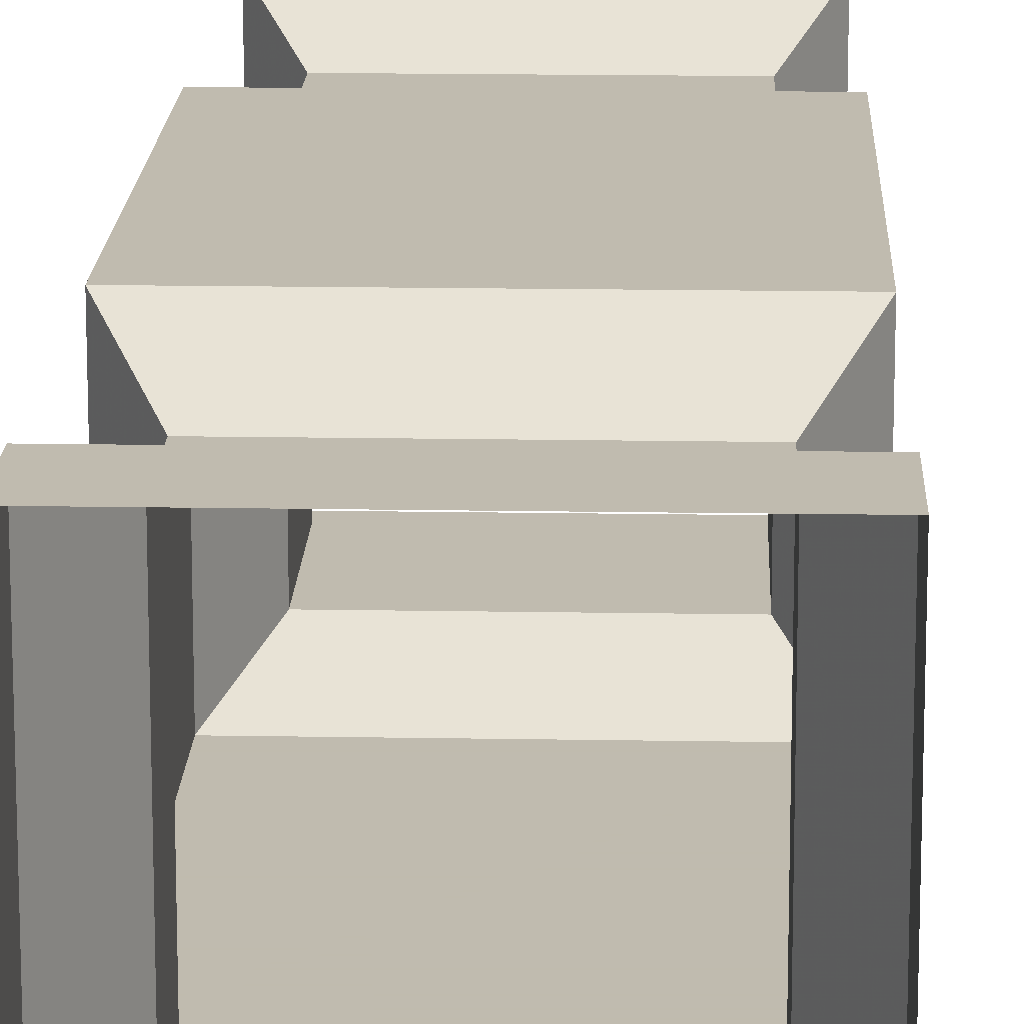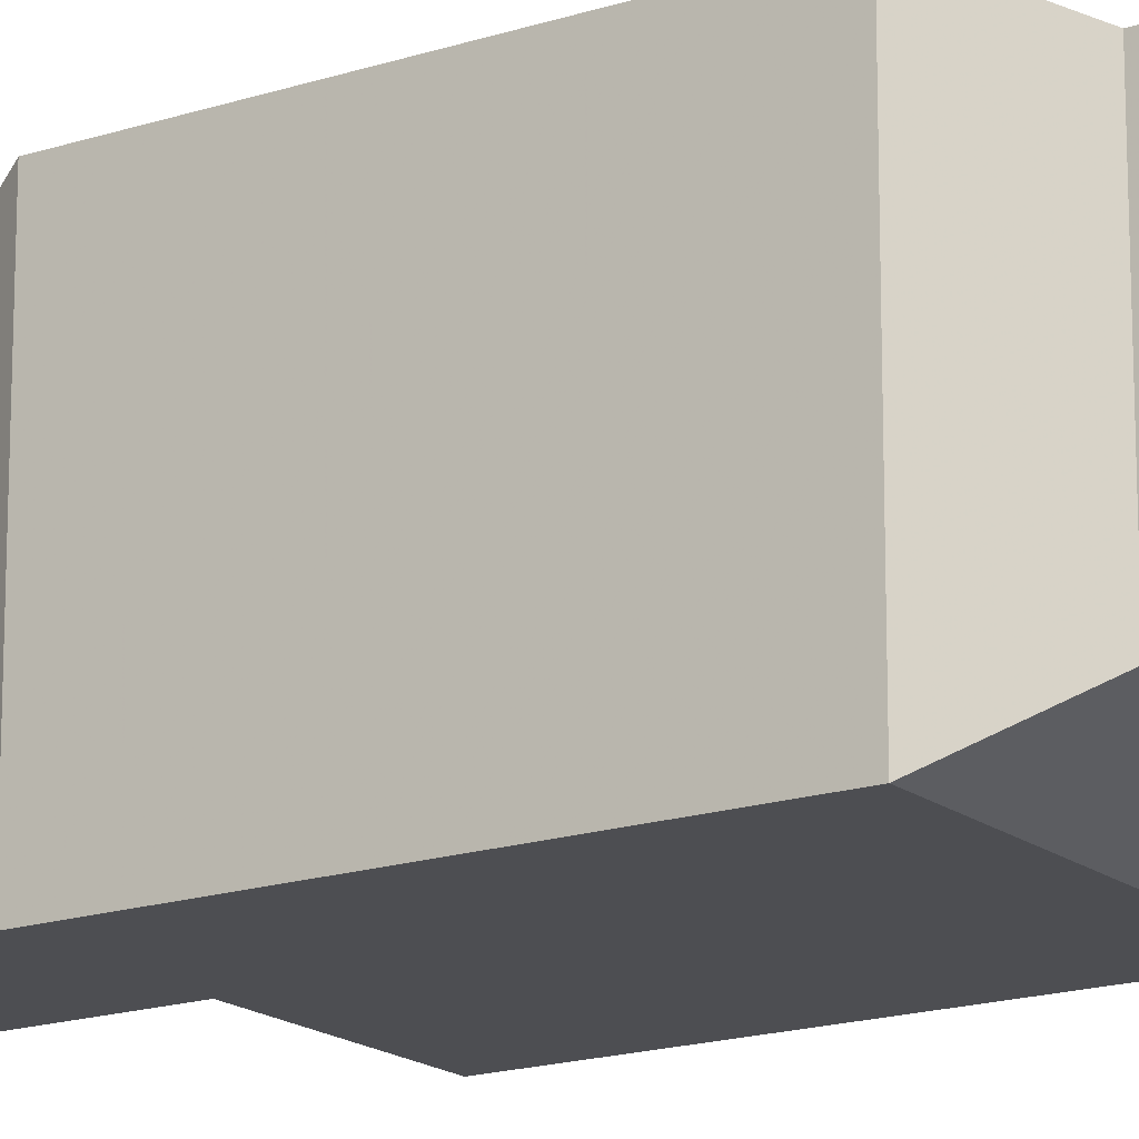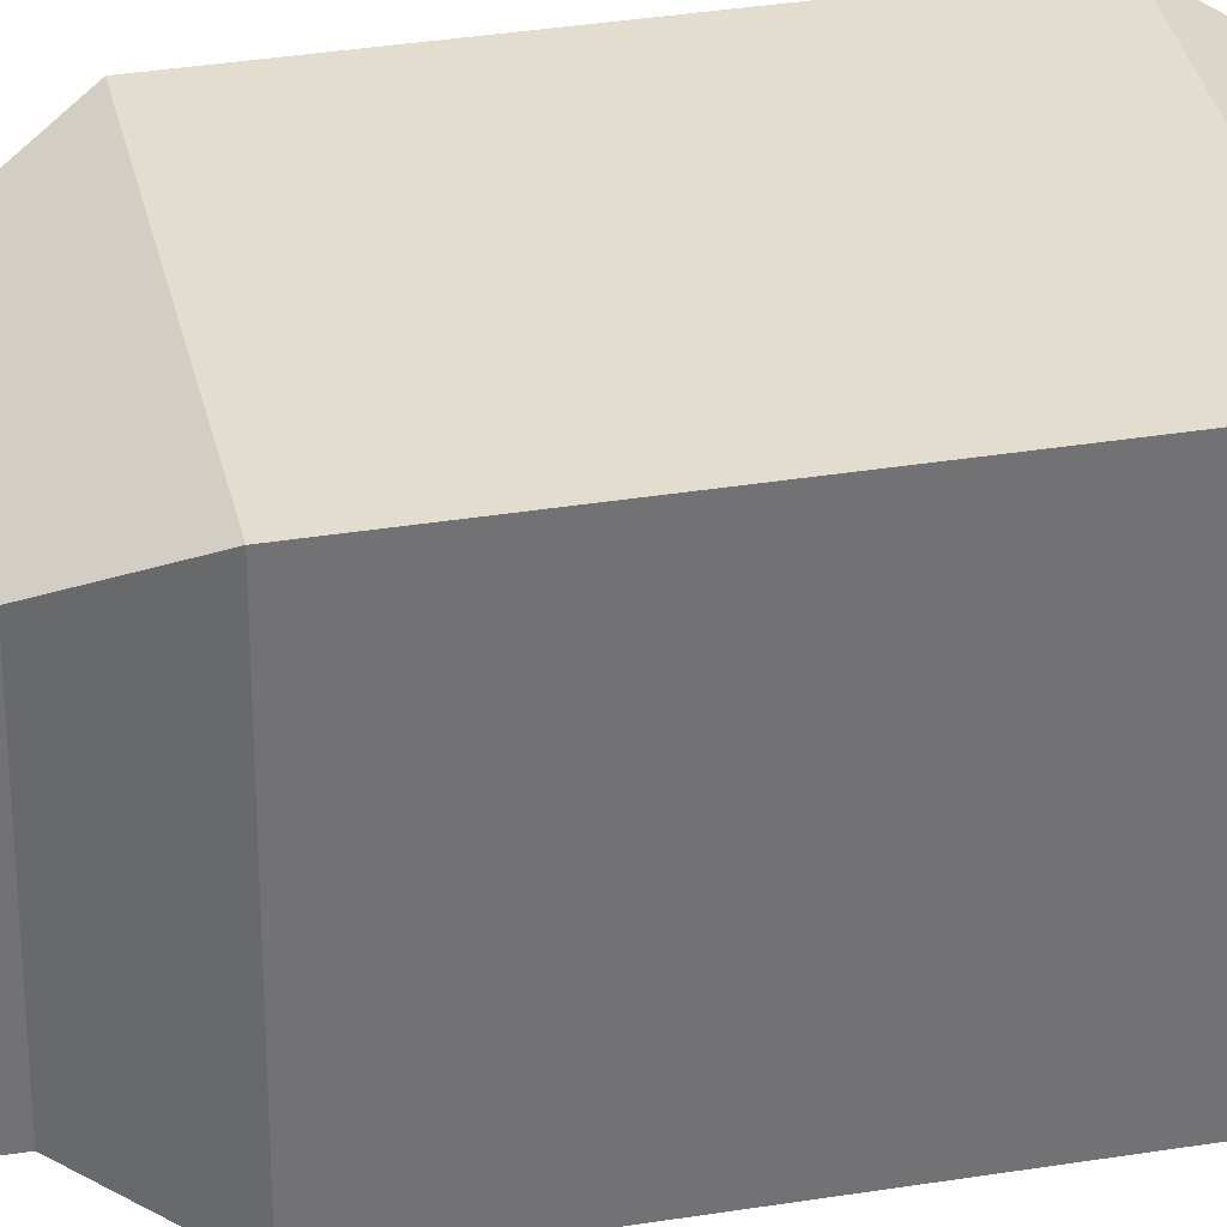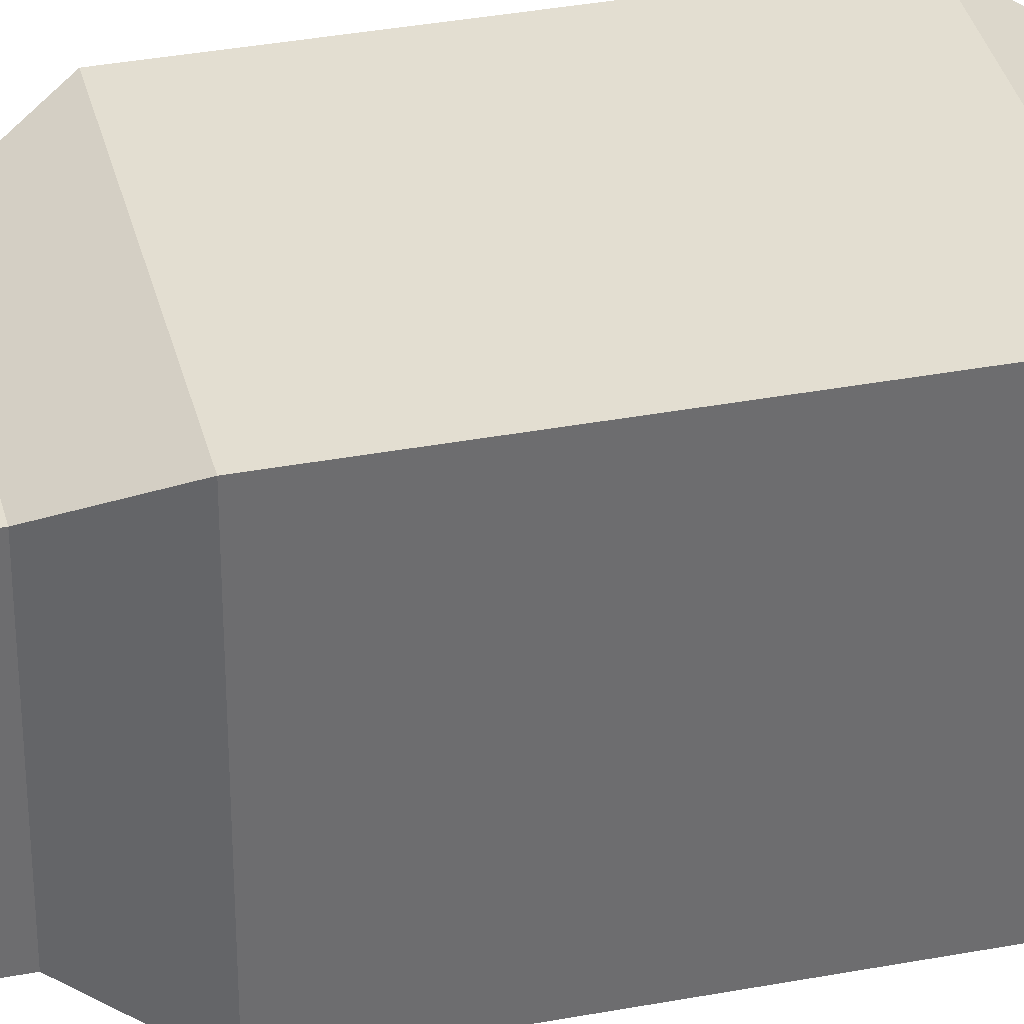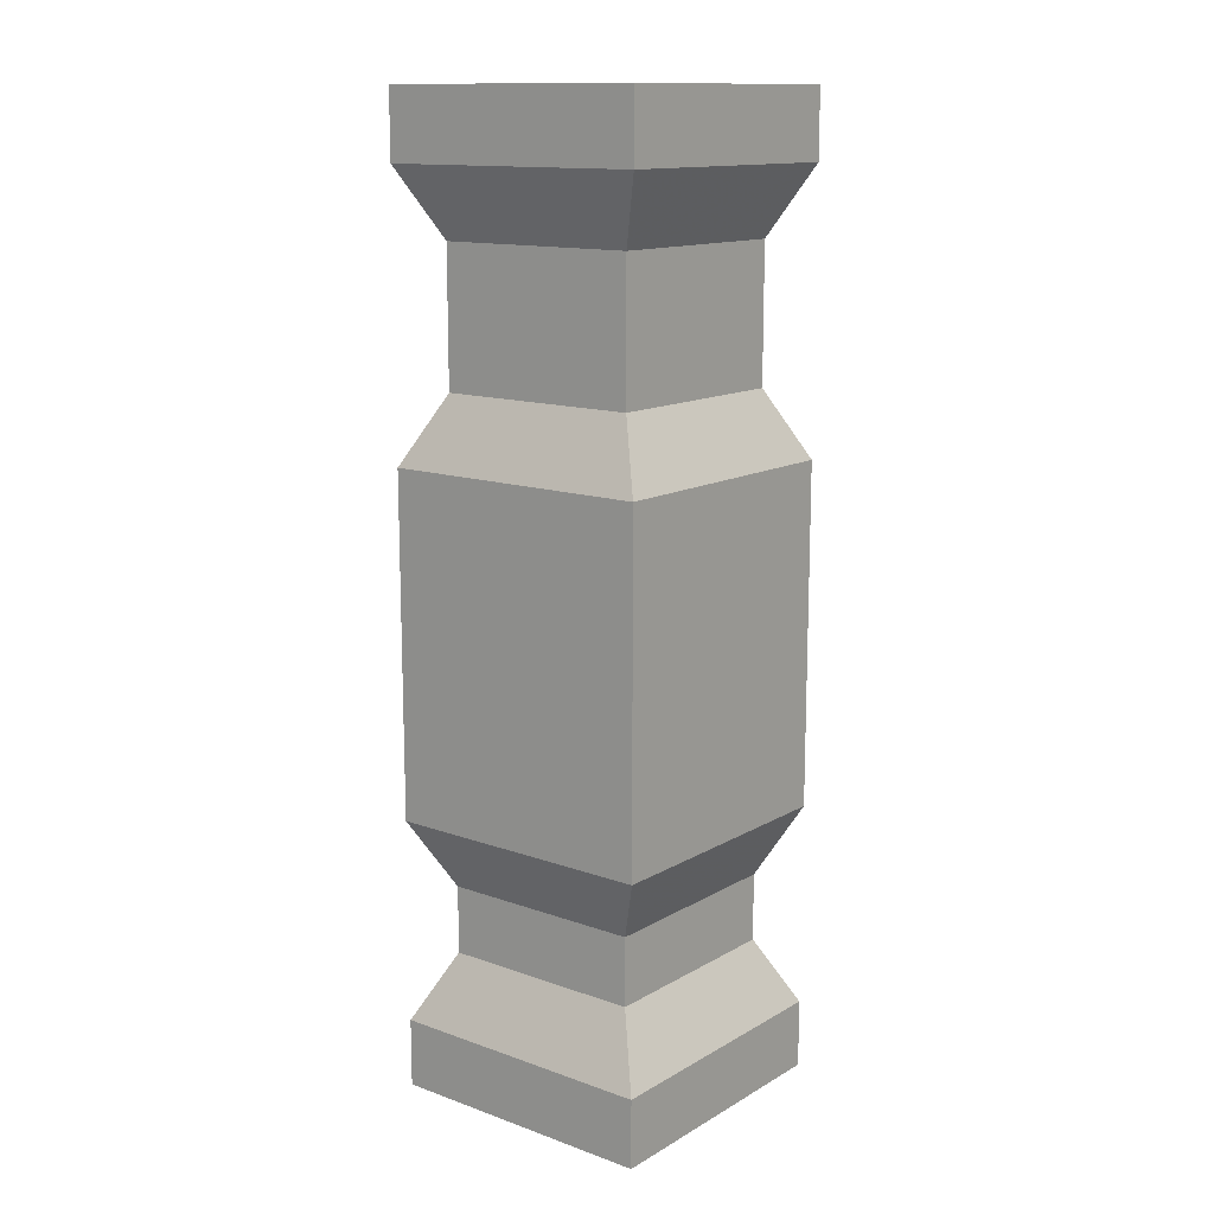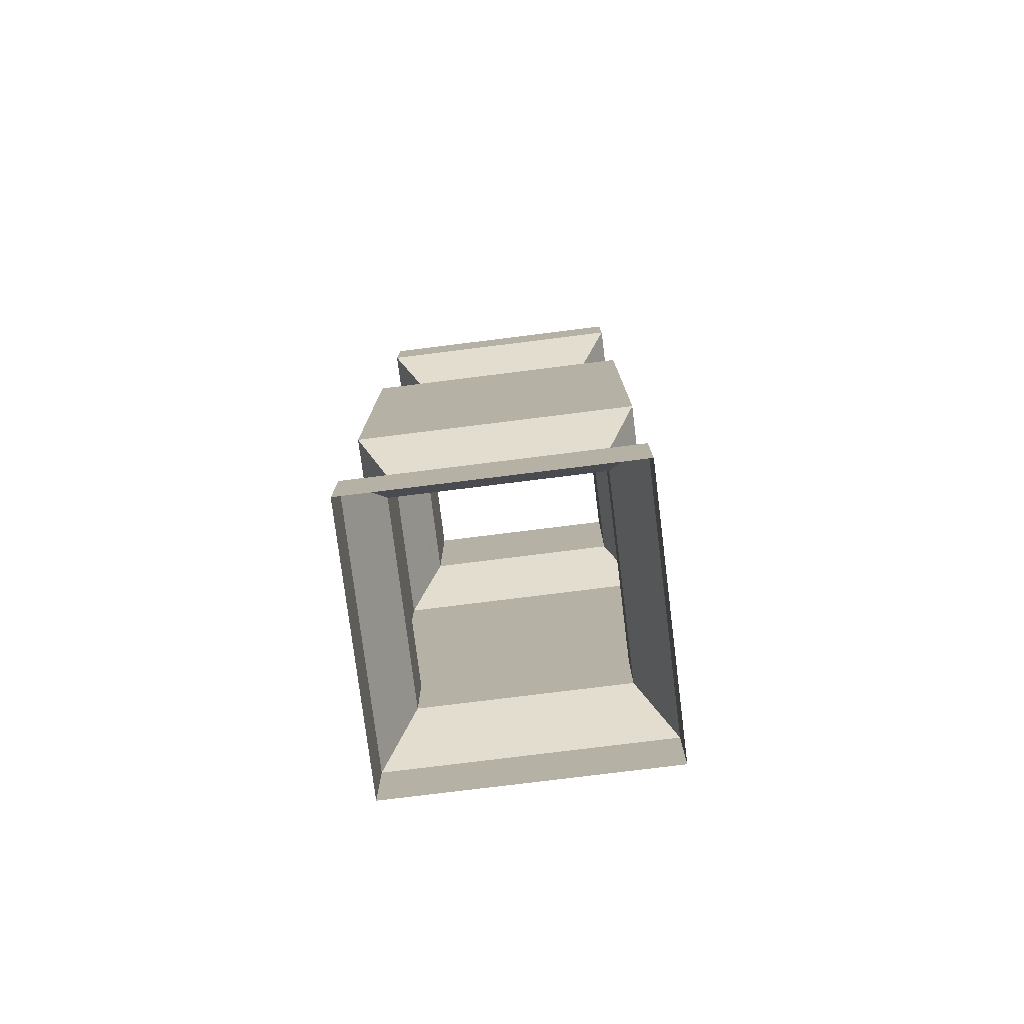
<metadata>
{"format":"obj","ext":"obj","renderer":"f3d","projection":"perspective","resolution":1024,"background":"white","views":[{"elev":15.9,"azim":2.1,"up":"+Z"},{"elev":-17.1,"azim":-56.5,"up":"+Z"},{"elev":34.8,"azim":-102.2,"up":"+Z"},{"elev":36.3,"azim":-103.7,"up":"+Z"},{"elev":13.5,"azim":-51.5,"up":"+Y"},{"elev":-77.5,"azim":-82.9,"up":"+Y"}]}
</metadata>
<code>
o Cube
v 0.5 0 -0.5
v 0.5 0 0.5
v -0.5 0 0.5
v -0.5 0 -0.5
v 0.5 0.25 -0.5
v 0.5 0.25 0.5
v -0.5 0.25 0.5
v -0.5 0.25 -0.5
v 0.375 0.5 -0.375
v 0.375 0.5 0.375
v -0.375 0.5 0.375
v -0.375 0.5 -0.375
v 0.375 0.75 -0.375
v 0.375 0.75 0.375
v -0.375 0.75 0.375
v -0.375 0.75 -0.375
v 0.5 1 -0.5
v 0.5 1 0.5
v -0.5 1 0.5
v -0.5 1 -0.5
v 0.5 2.25 -0.5
v 0.5 2.25 0.5
v -0.5 2.25 0.5
v -0.5 2.25 -0.5
v 0.375 2.5 -0.375
v 0.375 2.5 0.375
v -0.375 2.5 0.375
v -0.375 2.5 -0.375
v 0.375 2.5 -0.375
v 0.375 2.5 0.375
v -0.375 2.5 0.375
v -0.375 2.5 -0.375
v 0.375 3 -0.375
v 0.375 3 0.375
v -0.375 3 0.375
v -0.375 3 -0.375
v 0.5 3.25 -0.5
v 0.5 3.25 0.5
v -0.5 3.25 0.5
v -0.5 3.25 -0.5
v 0.5 3.5 -0.5
v 0.5 3.5 0.5
v -0.5 3.5 0.5
v -0.5 3.5 -0.5
f 7 11 12
f 1 5 6
f 2 6 7
f 7 8 4
f 5 1 4
f 11 15 16
f 6 10 11
f 5 8 12
f 5 9 10
f 15 19 20
f 10 14 15
f 12 16 13
f 9 13 14
f 19 23 24
f 14 18 19
f 13 16 20
f 14 13 17
f 24 23 27
f 18 22 23
f 20 24 21
f 17 21 22
f 27 31 32
f 22 26 27
f 24 28 25
f 21 25 26
f 31 35 36
f 26 30 31
f 28 32 29
f 25 29 30
f 35 39 40
f 30 34 35
f 32 36 33
f 29 33 34
f 39 43 44
f 35 34 38
f 36 40 37
f 33 37 38
f 38 42 43
f 40 44 41
f 37 41 42
f 8 7 12
f 2 1 6
f 3 2 7
f 3 7 4
f 8 5 4
f 12 11 16
f 7 6 11
f 9 5 12
f 6 5 10
f 16 15 20
f 11 10 15
f 9 12 13
f 10 9 14
f 20 19 24
f 15 14 19
f 17 13 20
f 18 14 17
f 28 24 27
f 19 18 23
f 17 20 21
f 18 17 22
f 28 27 32
f 23 22 27
f 21 24 25
f 22 21 26
f 32 31 36
f 27 26 31
f 25 28 29
f 26 25 30
f 36 35 40
f 31 30 35
f 29 32 33
f 30 29 34
f 40 39 44
f 39 35 38
f 33 36 37
f 34 33 38
f 39 38 43
f 37 40 41
f 38 37 42

</code>
